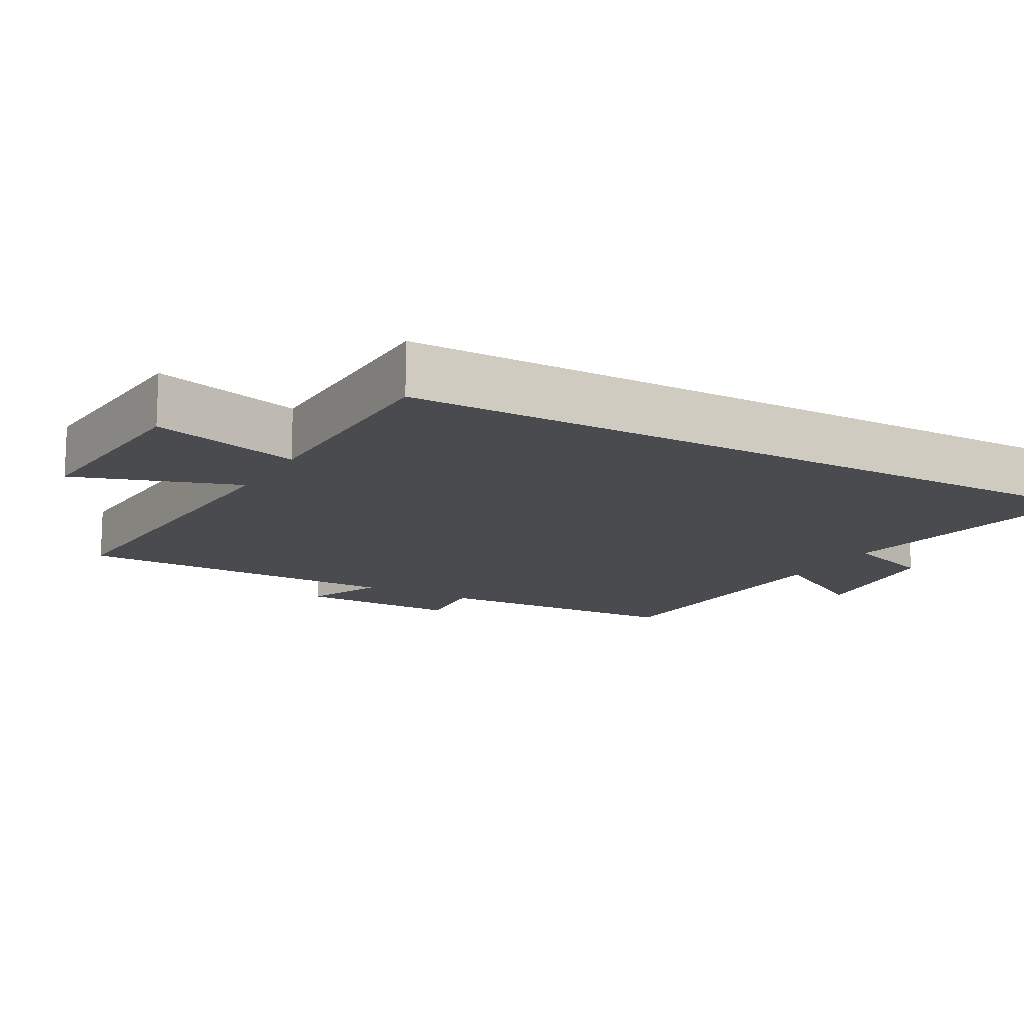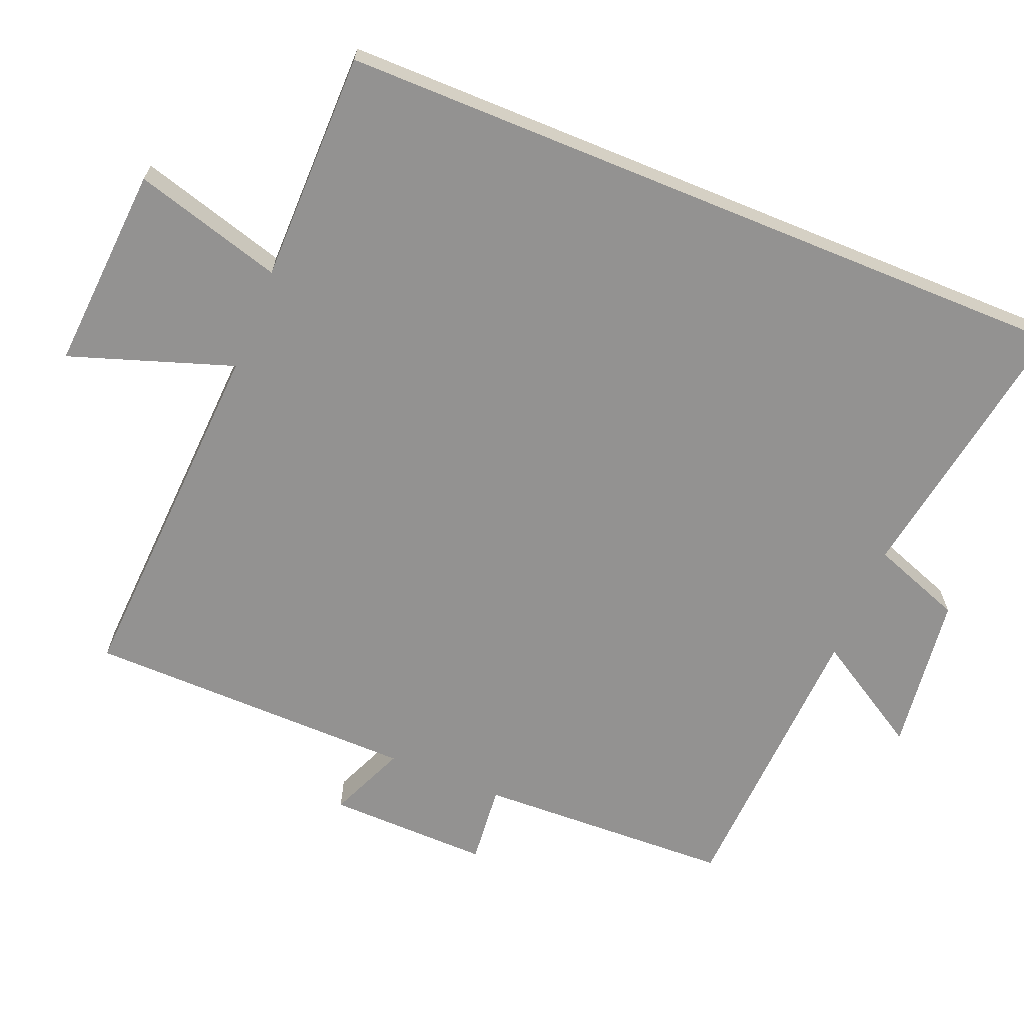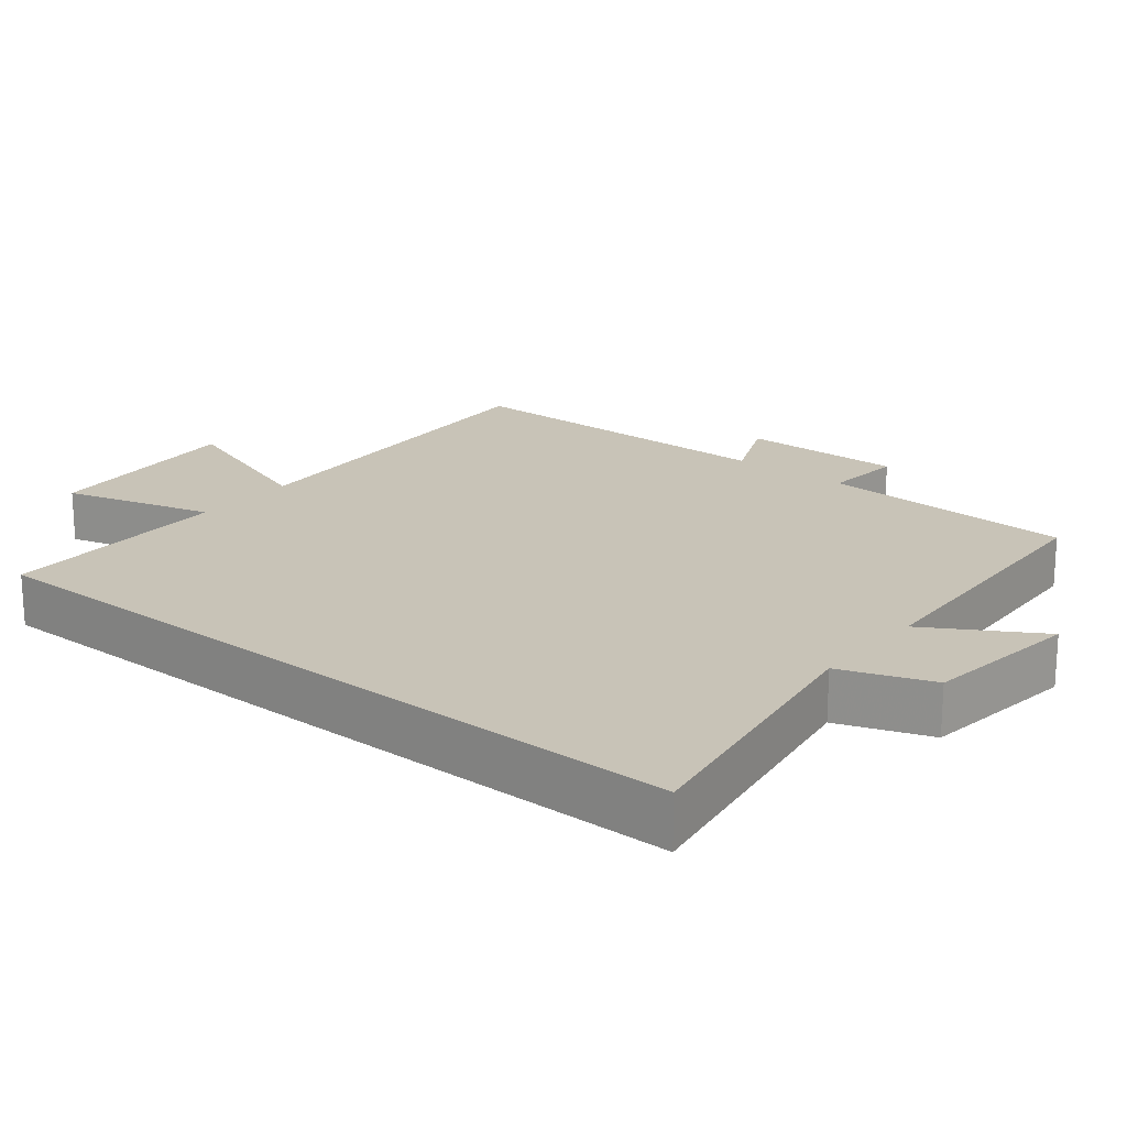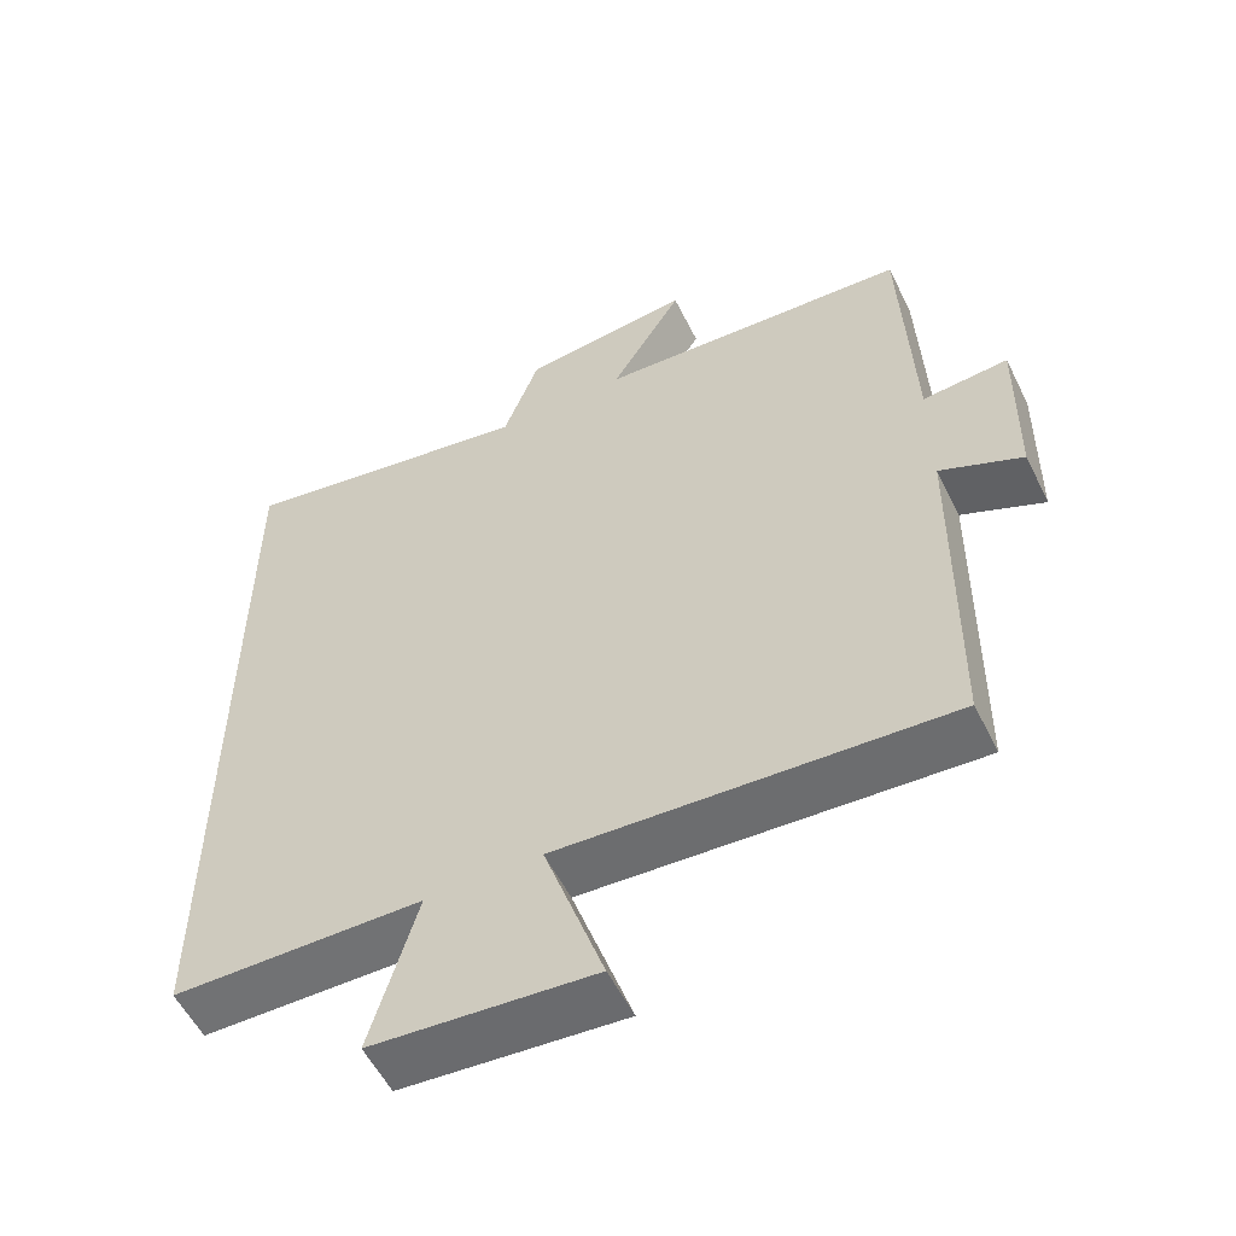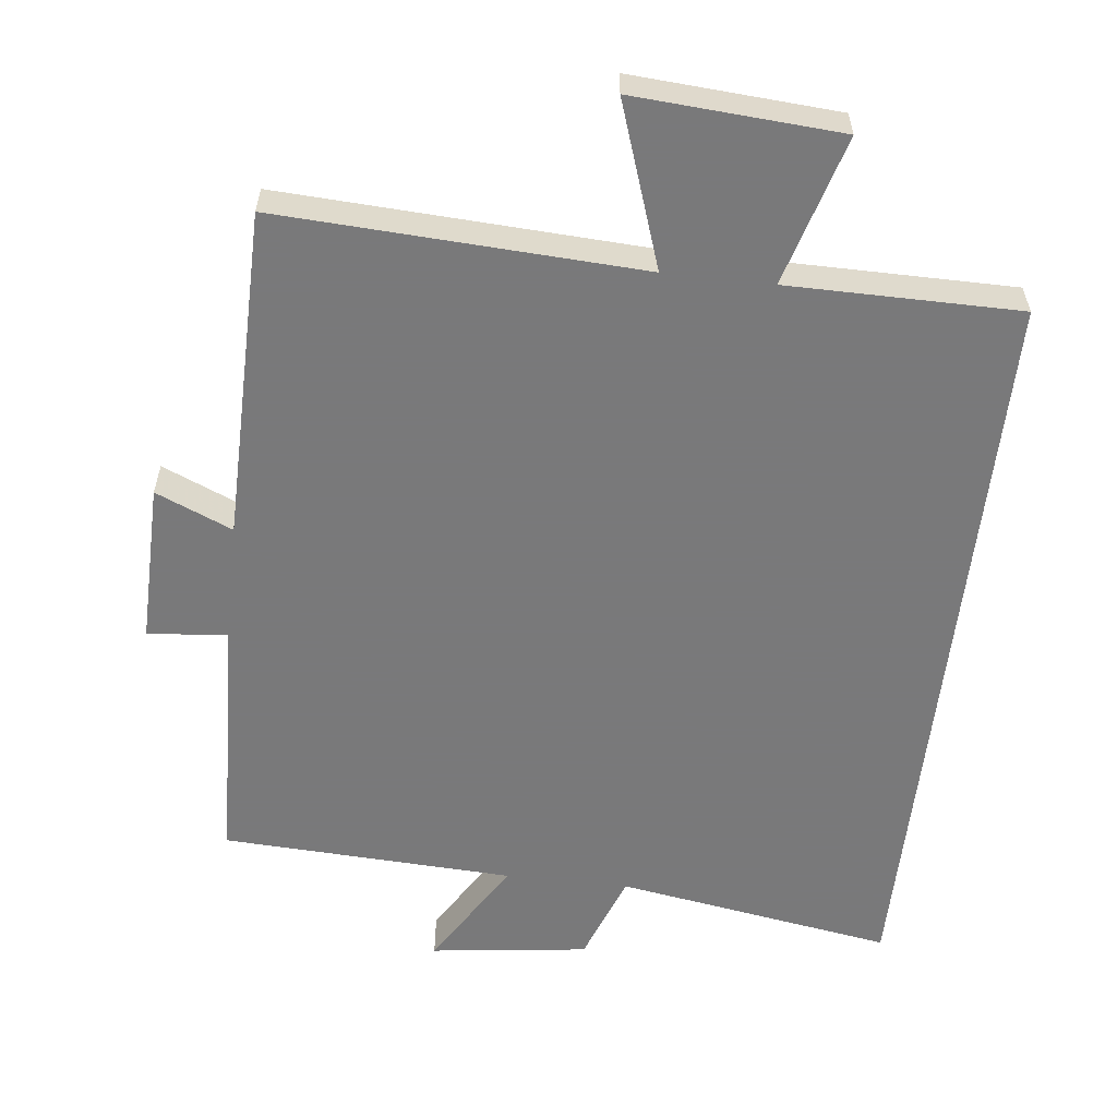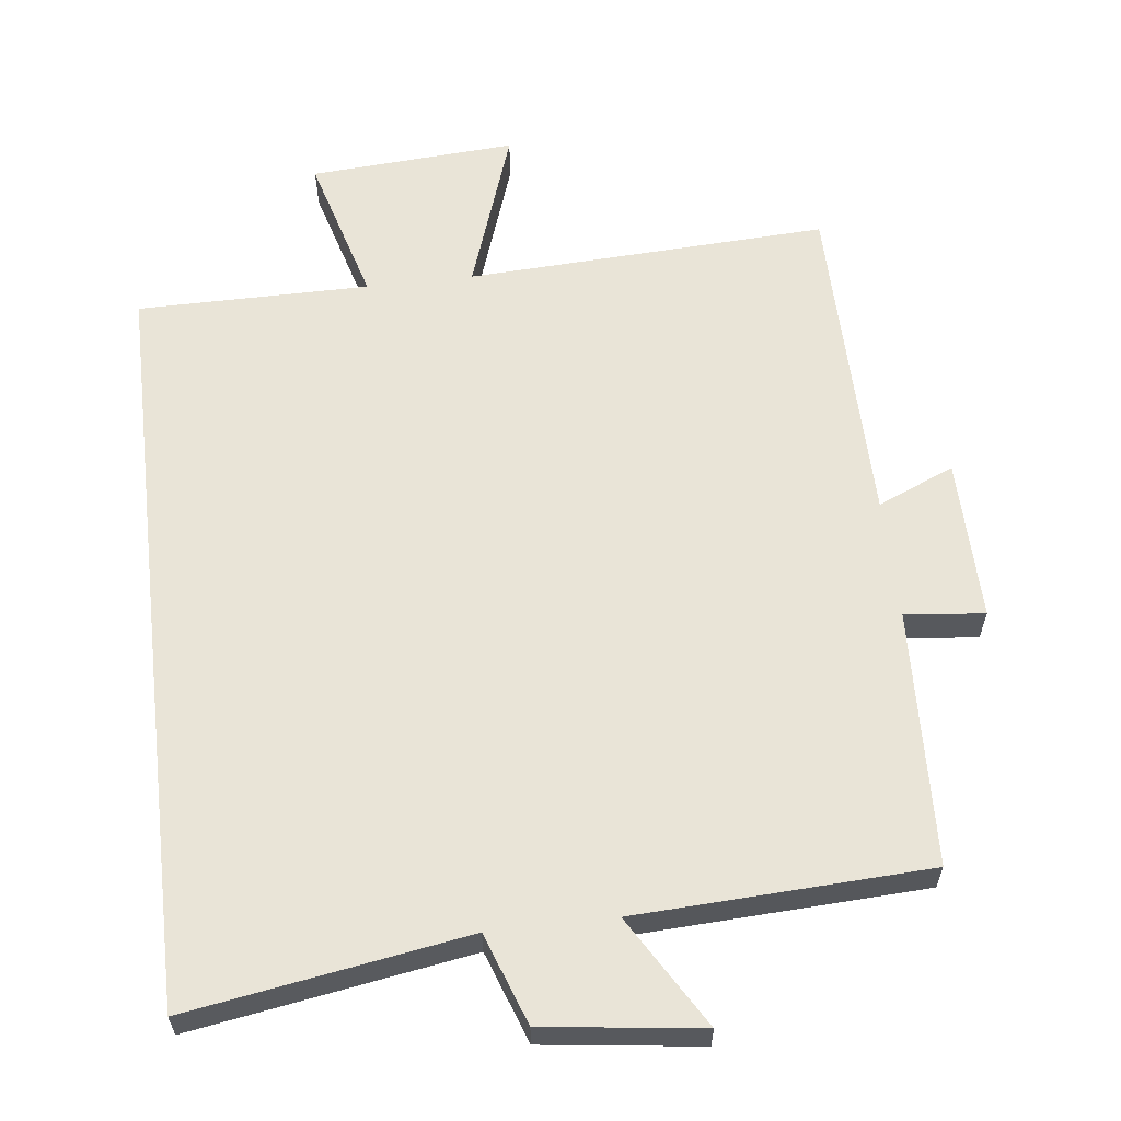
<metadata>
{"format":"obj","ext":"obj","renderer":"f3d","projection":"perspective","resolution":1024,"background":"white","views":[{"elev":-14.0,"azim":-119.5,"up":"+Y"},{"elev":-66.5,"azim":-112.3,"up":"+Y"},{"elev":19.8,"azim":-50.9,"up":"+Y"},{"elev":-55.5,"azim":26.1,"up":"+Z"},{"elev":-57.8,"azim":173.5,"up":"+Y"},{"elev":60.9,"azim":-6.6,"up":"+Y"}]}
</metadata>
<code>
v -0.5 0.07 -0.499
v -0.5 0.07 0.565
v -0.105 0.07 0.5
v -0.058 0.07 0.629
v 0.166 0.07 0.657
v 0.071 0.07 0.5
v 0.486 0.07 0.48
v 0.5 0.07 0.117
v 0.613 0.07 0.128
v 0.609 0.07 -0.102
v 0.5 0.07 -0.055
v 0.494 0.07 -0.526
v -0.019 0.07 -0.5
v 0.06 0.07 -0.732
v -0.232 0.07 -0.712
v -0.171 0.07 -0.5
v -0.5 0 -0.499
v -0.5 0 0.565
v -0.105 0 0.5
v -0.058 0 0.629
v 0.166 0 0.657
v 0.071 0 0.5
v 0.486 0 0.48
v 0.5 0 0.117
v 0.613 0 0.128
v 0.609 0 -0.102
v 0.5 0 -0.055
v 0.494 0 -0.526
v -0.019 0 -0.5
v 0.06 0 -0.732
v -0.232 0 -0.712
v -0.171 0 -0.5
f 13 14 15 16
f 13 16 1 2
f 11 12 13 2
f 8 9 10 11
f 6 7 8 11
f 3 4 5 6
f 3 6 11
f 2 3 11
f 32 31 30 29
f 18 17 32 29
f 18 29 28 27
f 27 26 25 24
f 27 24 23 22
f 22 21 20 19
f 27 22 19
f 27 19 18
f 1 17 18 2
f 2 18 19 3
f 3 19 20 4
f 4 20 21 5
f 5 21 22 6
f 6 22 23 7
f 7 23 24 8
f 8 24 25 9
f 9 25 26 10
f 10 26 27 11
f 11 27 28 12
f 12 28 29 13
f 13 29 30 14
f 14 30 31 15
f 15 31 32 16
f 16 32 17 1

</code>
